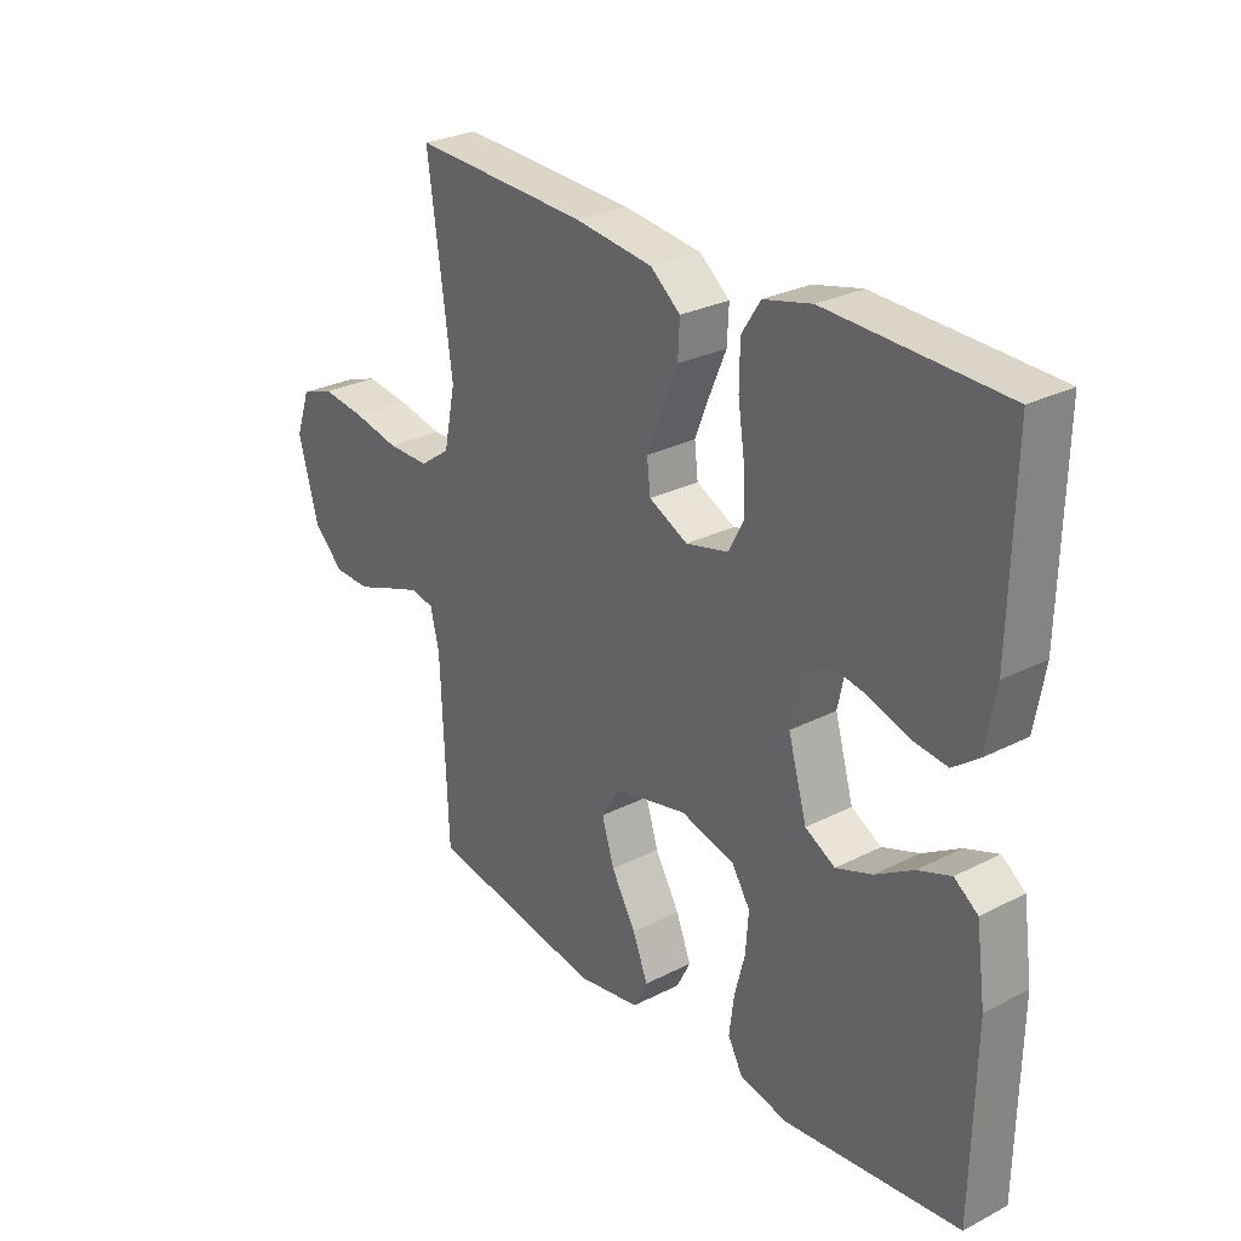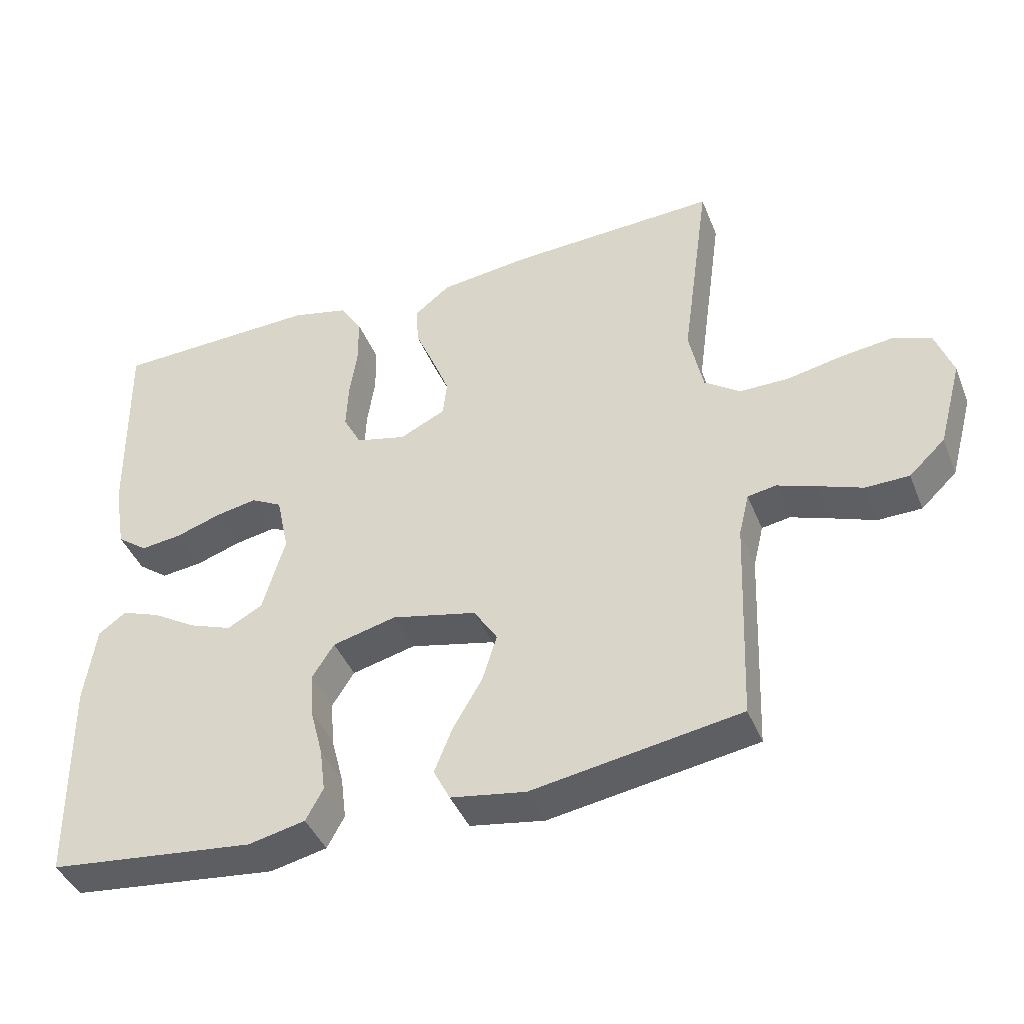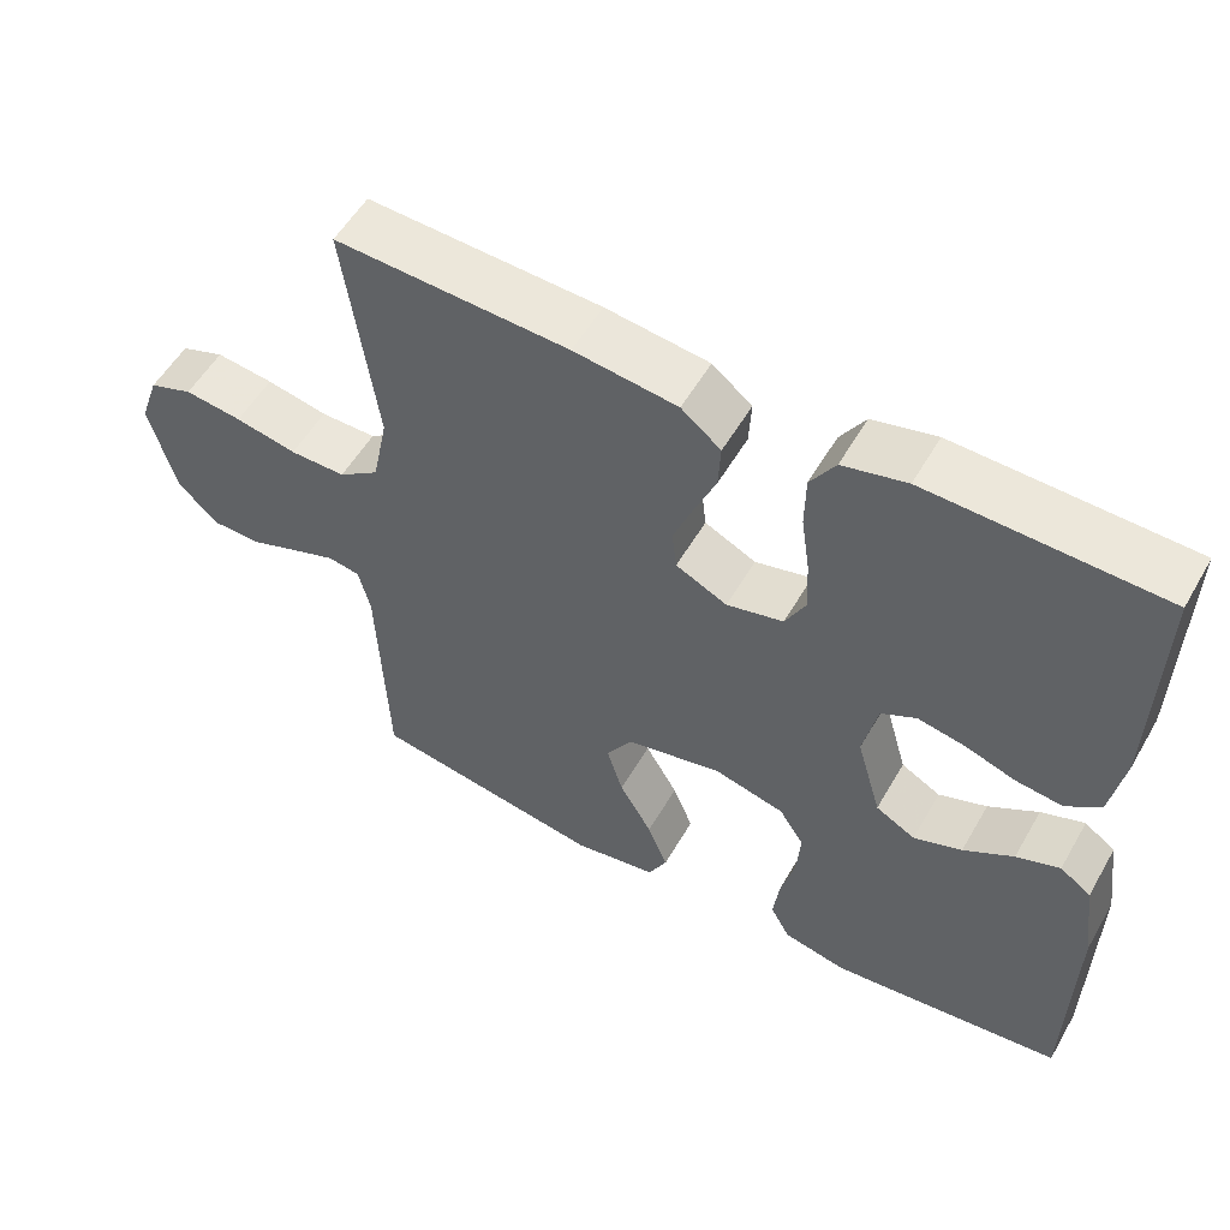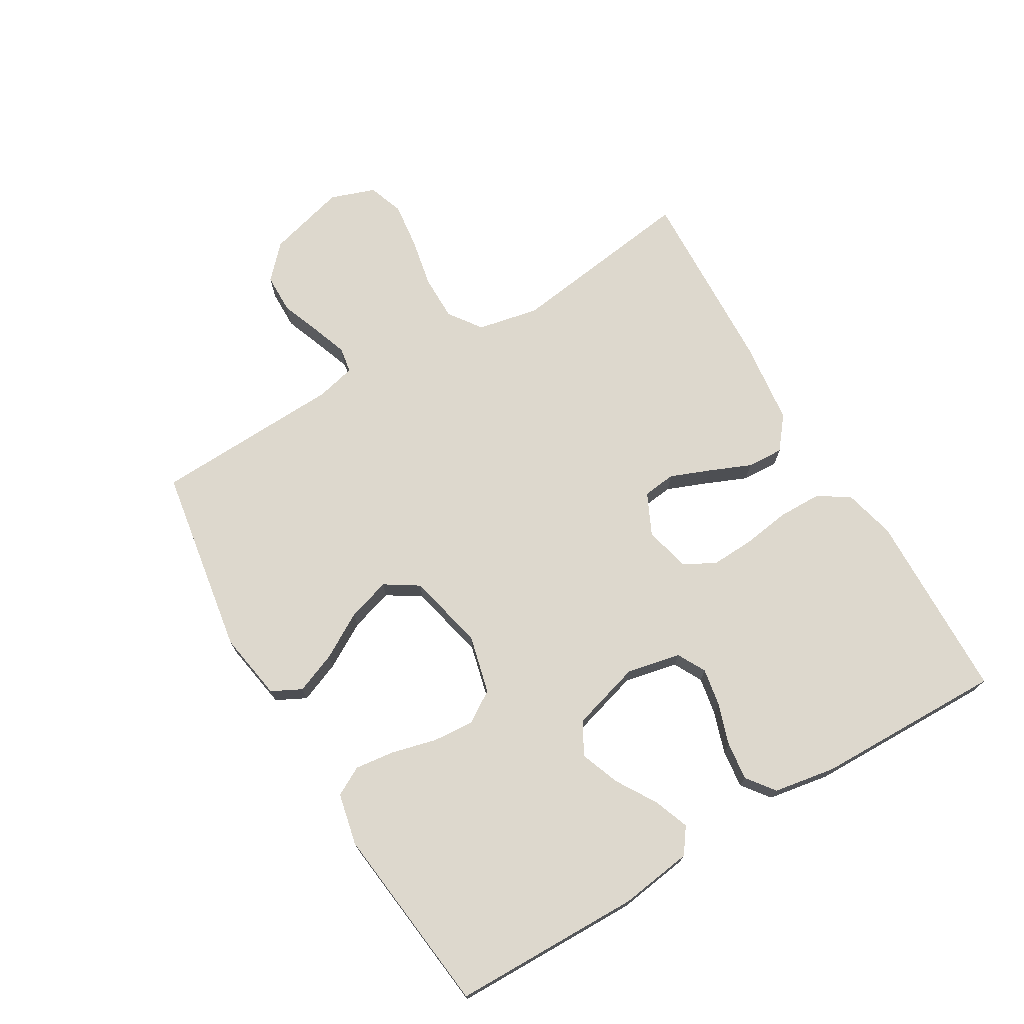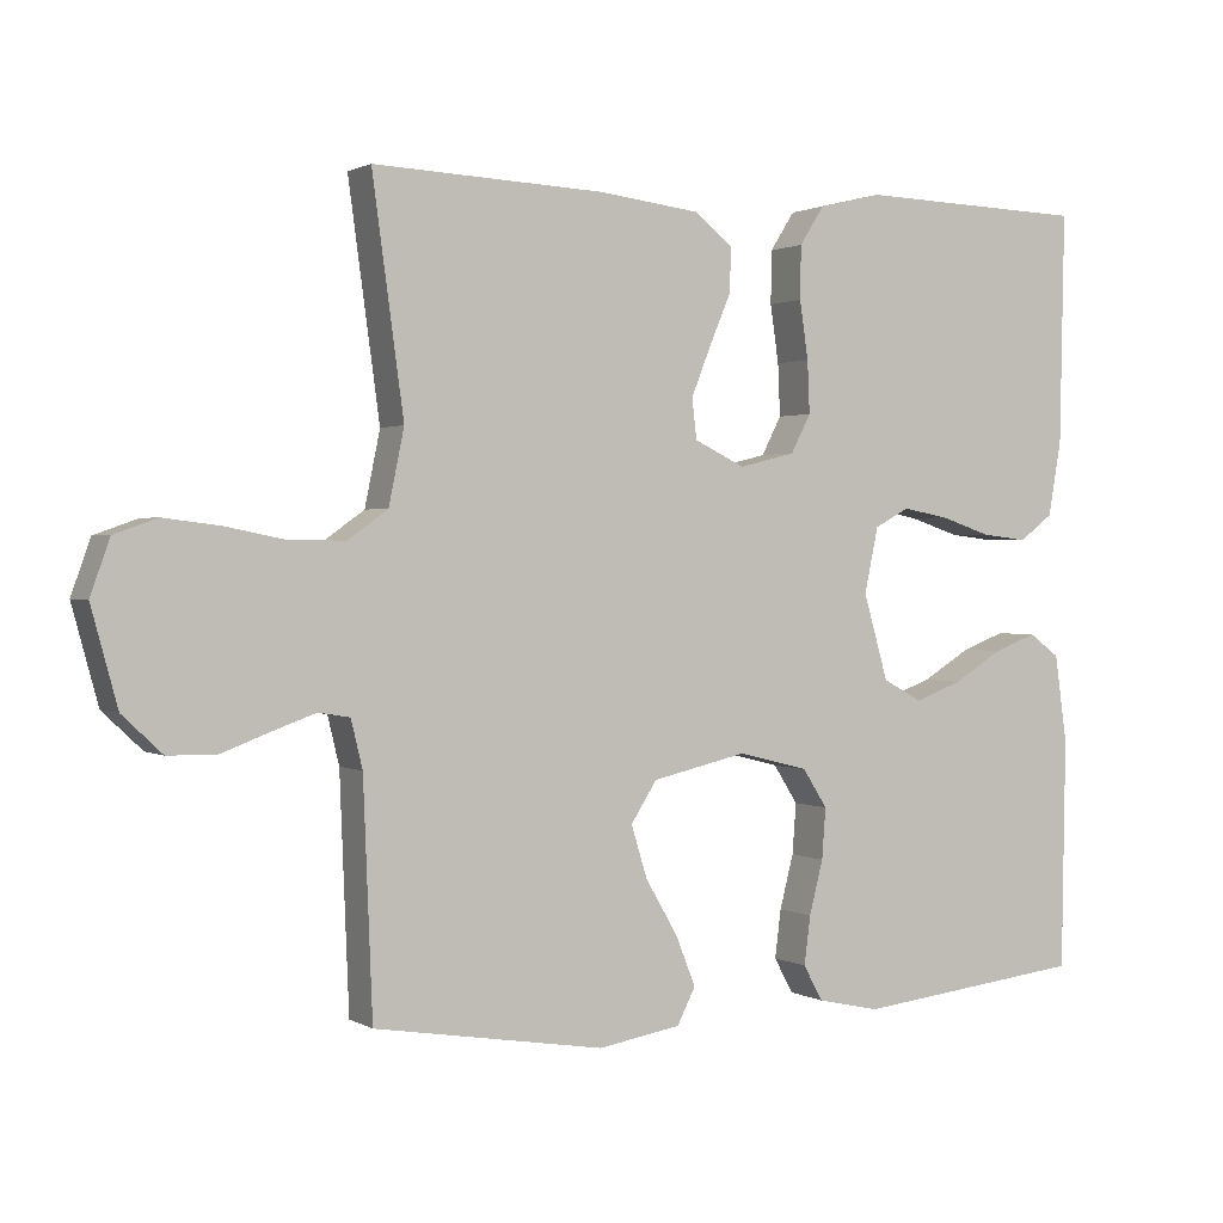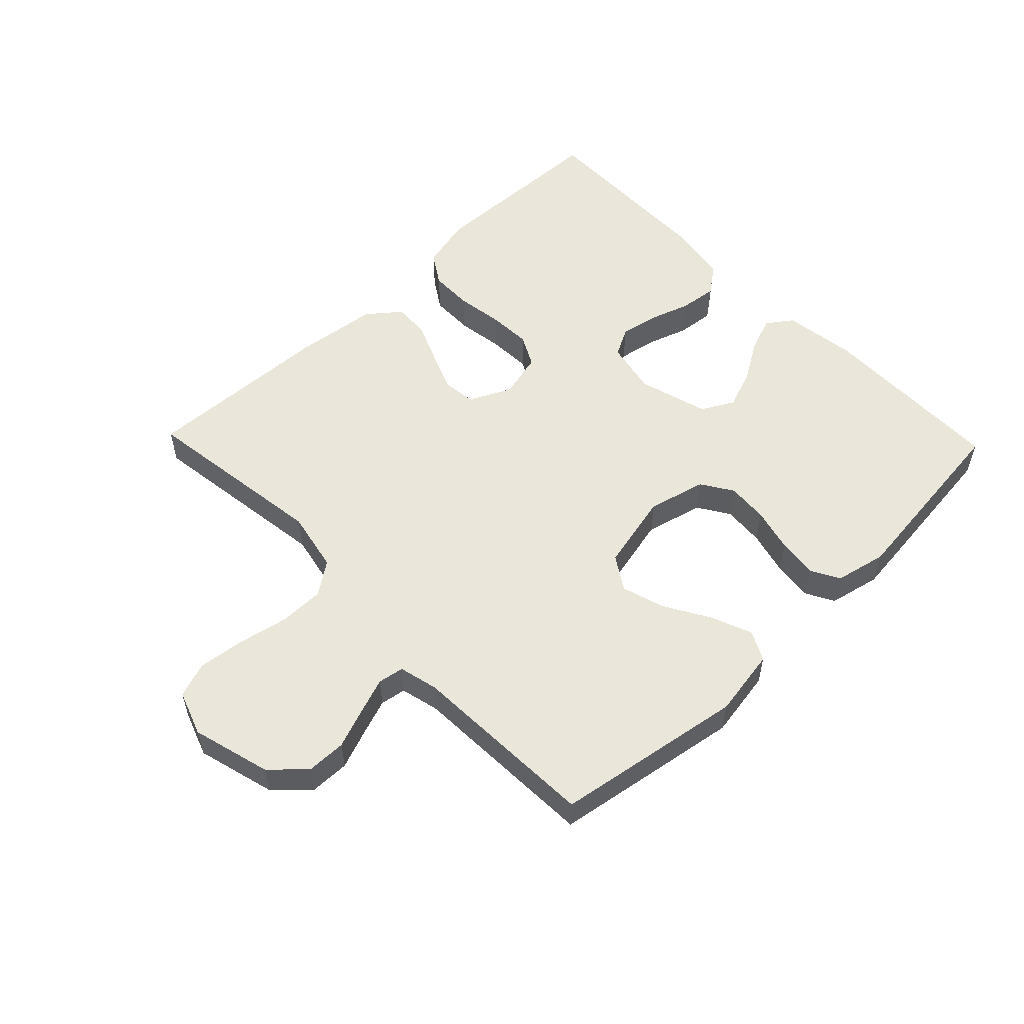
<metadata>
{"format":"obj","ext":"obj","renderer":"f3d","projection":"perspective","resolution":1024,"background":"white","views":[{"elev":27.9,"azim":-127.9,"up":"+Z"},{"elev":-42.2,"azim":21.0,"up":"+Z"},{"elev":54.7,"azim":-150.4,"up":"+Z"},{"elev":72.2,"azim":-120.7,"up":"+Y"},{"elev":1.2,"azim":151.5,"up":"+Z"},{"elev":54.8,"azim":136.1,"up":"+Y"}]}
</metadata>
<code>
v -0.5 0.07 0.5
v -0.2 0.07 0.509
v -0.118 0.07 0.489
v -0.086 0.07 0.439
v -0.085 0.07 0.37
v -0.096 0.07 0.295
v -0.099 0.07 0.227
v -0.073 0.07 0.177
v 0 0.07 0.159
v 0.066 0.07 0.191
v 0.072 0.07 0.243
v 0.047 0.07 0.306
v 0.019 0.07 0.372
v 0.016 0.07 0.43
v 0.067 0.07 0.471
v 0.2 0.07 0.487
v 0.5 0.07 0.5
v 0.459 0.07 0.2
v 0.479 0.07 0.103
v 0.531 0.07 0.066
v 0.603 0.07 0.066
v 0.682 0.07 0.082
v 0.756 0.07 0.091
v 0.812 0.07 0.071
v 0.837 0.07 0
v 0.803 0.07 -0.125
v 0.751 0.07 -0.174
v 0.688 0.07 -0.175
v 0.624 0.07 -0.151
v 0.568 0.07 -0.131
v 0.527 0.07 -0.138
v 0.512 0.07 -0.2
v 0.5 0.07 -0.5
v 0.2 0.07 -0.549
v 0.092 0.07 -0.531
v 0.068 0.07 -0.484
v 0.094 0.07 -0.419
v 0.136 0.07 -0.347
v 0.157 0.07 -0.279
v 0.123 0.07 -0.226
v 0 0.07 -0.198
v -0.092 0.07 -0.221
v -0.124 0.07 -0.271
v -0.119 0.07 -0.337
v -0.101 0.07 -0.407
v -0.093 0.07 -0.47
v -0.118 0.07 -0.516
v -0.2 0.07 -0.534
v -0.5 0.07 -0.5
v -0.505 0.07 -0.2
v -0.489 0.07 -0.085
v -0.449 0.07 -0.056
v -0.393 0.07 -0.077
v -0.329 0.07 -0.116
v -0.267 0.07 -0.139
v -0.216 0.07 -0.111
v -0.184 0.07 0
v -0.202 0.07 0.085
v -0.247 0.07 0.109
v -0.307 0.07 0.098
v -0.373 0.07 0.076
v -0.433 0.07 0.069
v -0.477 0.07 0.102
v -0.494 0.07 0.2
v -0.5 0 0.5
v -0.2 0 0.509
v -0.118 0 0.489
v -0.086 0 0.439
v -0.085 0 0.37
v -0.096 0 0.295
v -0.099 0 0.227
v -0.073 0 0.177
v 0 0 0.159
v 0.066 0 0.191
v 0.072 0 0.243
v 0.047 0 0.306
v 0.019 0 0.372
v 0.016 0 0.43
v 0.067 0 0.471
v 0.2 0 0.487
v 0.5 0 0.5
v 0.459 0 0.2
v 0.479 0 0.103
v 0.531 0 0.066
v 0.603 0 0.066
v 0.682 0 0.082
v 0.756 0 0.091
v 0.812 0 0.071
v 0.837 0 0
v 0.803 0 -0.125
v 0.751 0 -0.174
v 0.688 0 -0.175
v 0.624 0 -0.151
v 0.568 0 -0.131
v 0.527 0 -0.138
v 0.512 0 -0.2
v 0.5 0 -0.5
v 0.2 0 -0.549
v 0.092 0 -0.531
v 0.068 0 -0.484
v 0.094 0 -0.419
v 0.136 0 -0.347
v 0.157 0 -0.279
v 0.123 0 -0.226
v 0 0 -0.198
v -0.092 0 -0.221
v -0.124 0 -0.271
v -0.119 0 -0.337
v -0.101 0 -0.407
v -0.093 0 -0.47
v -0.118 0 -0.516
v -0.2 0 -0.534
v -0.5 0 -0.5
v -0.505 0 -0.2
v -0.489 0 -0.085
v -0.449 0 -0.056
v -0.393 0 -0.077
v -0.329 0 -0.116
v -0.267 0 -0.139
v -0.216 0 -0.111
v -0.184 0 0
v -0.202 0 0.085
v -0.247 0 0.109
v -0.307 0 0.098
v -0.373 0 0.076
v -0.433 0 0.069
v -0.477 0 0.102
v -0.494 0 0.2
f 60 61 62 63
f 59 60 63 64
f 51 52 53 54
f 51 54 55
f 50 51 55
f 49 50 55
f 48 49 55 56
f 44 45 46 47
f 43 44 47 48
f 35 36 37 38
f 35 38 39
f 32 33 34 35
f 31 32 35 39
f 26 27 28 29
f 26 29 30
f 25 26 30
f 24 25 30 31
f 21 22 23 24
f 15 16 17 18
f 15 18 19
f 12 13 14 15
f 11 12 15 19
f 10 11 19 20
f 3 4 5 6
f 3 6 7
f 2 3 7
f 59 64 1 2
f 58 59 2 7
f 57 58 7 8
f 43 48 56 57
f 42 43 57 8
f 41 42 8 9
f 40 41 9 10
f 39 40 10 20
f 21 24 31 39
f 20 21 39
f 127 126 125 124
f 128 127 124 123
f 118 117 116 115
f 119 118 115
f 119 115 114
f 119 114 113
f 120 119 113 112
f 111 110 109 108
f 112 111 108 107
f 102 101 100 99
f 103 102 99
f 99 98 97 96
f 103 99 96 95
f 93 92 91 90
f 94 93 90
f 94 90 89
f 95 94 89 88
f 88 87 86 85
f 82 81 80 79
f 83 82 79
f 79 78 77 76
f 83 79 76 75
f 84 83 75 74
f 70 69 68 67
f 71 70 67
f 71 67 66
f 66 65 128 123
f 71 66 123 122
f 72 71 122 121
f 121 120 112 107
f 72 121 107 106
f 73 72 106 105
f 74 73 105 104
f 84 74 104 103
f 103 95 88 85
f 103 85 84
f 1 65 66 2
f 2 66 67 3
f 3 67 68 4
f 4 68 69 5
f 5 69 70 6
f 6 70 71 7
f 7 71 72 8
f 8 72 73 9
f 9 73 74 10
f 10 74 75 11
f 11 75 76 12
f 12 76 77 13
f 13 77 78 14
f 14 78 79 15
f 15 79 80 16
f 16 80 81 17
f 17 81 82 18
f 18 82 83 19
f 19 83 84 20
f 20 84 85 21
f 21 85 86 22
f 22 86 87 23
f 23 87 88 24
f 24 88 89 25
f 25 89 90 26
f 26 90 91 27
f 27 91 92 28
f 28 92 93 29
f 29 93 94 30
f 30 94 95 31
f 31 95 96 32
f 32 96 97 33
f 33 97 98 34
f 34 98 99 35
f 35 99 100 36
f 36 100 101 37
f 37 101 102 38
f 38 102 103 39
f 39 103 104 40
f 40 104 105 41
f 41 105 106 42
f 42 106 107 43
f 43 107 108 44
f 44 108 109 45
f 45 109 110 46
f 46 110 111 47
f 47 111 112 48
f 48 112 113 49
f 49 113 114 50
f 50 114 115 51
f 51 115 116 52
f 52 116 117 53
f 53 117 118 54
f 54 118 119 55
f 55 119 120 56
f 56 120 121 57
f 57 121 122 58
f 58 122 123 59
f 59 123 124 60
f 60 124 125 61
f 61 125 126 62
f 62 126 127 63
f 63 127 128 64
f 64 128 65 1

</code>
